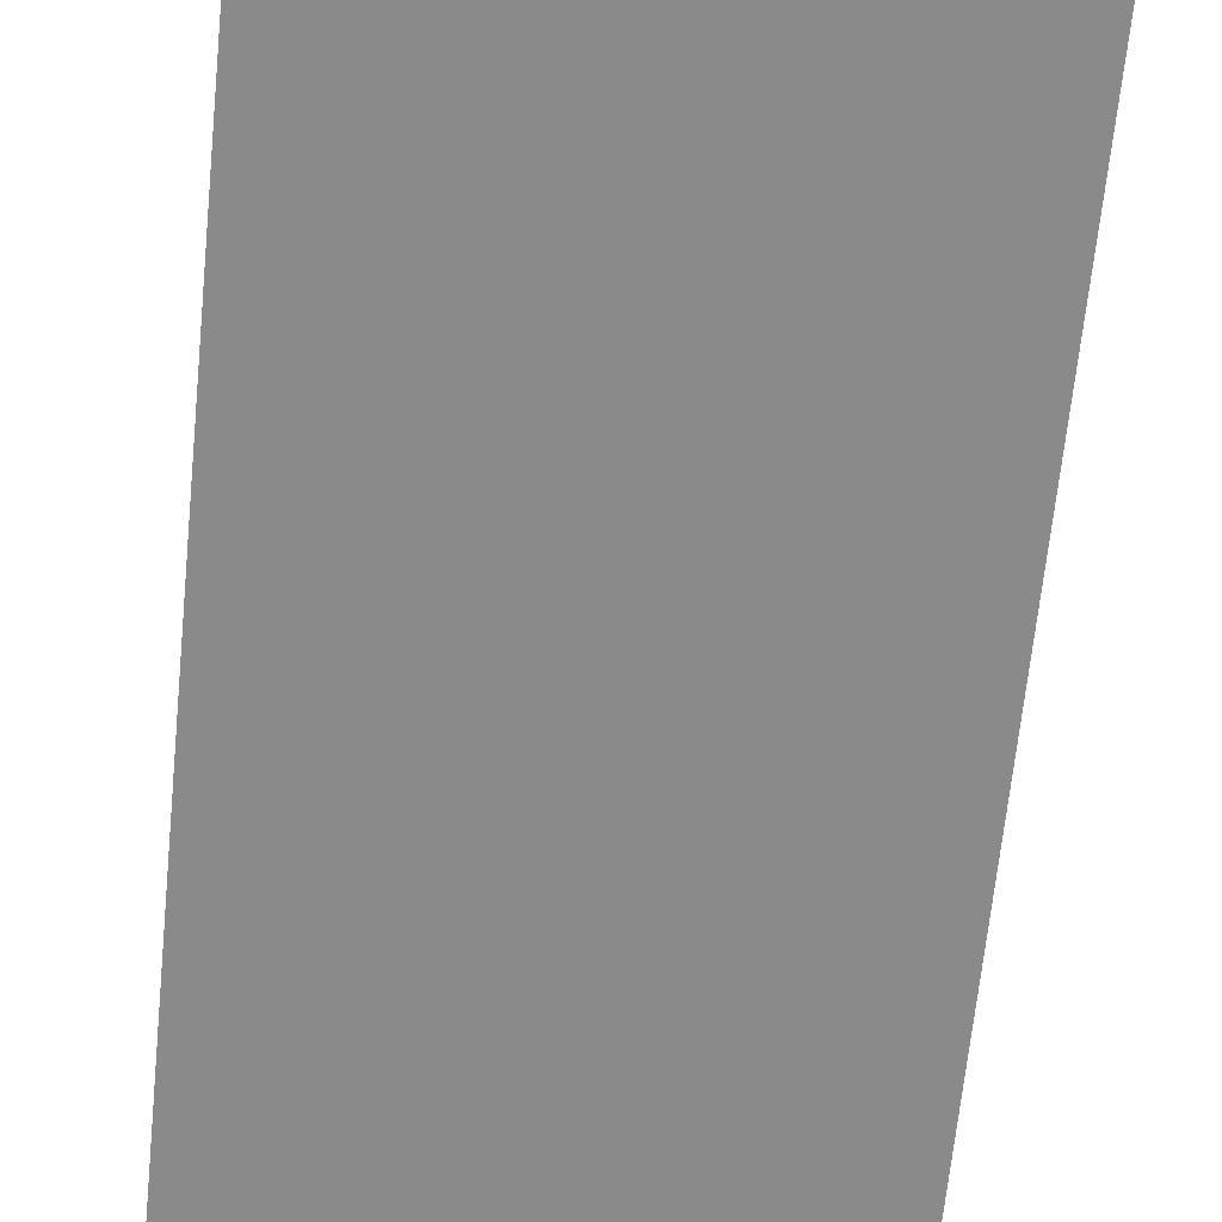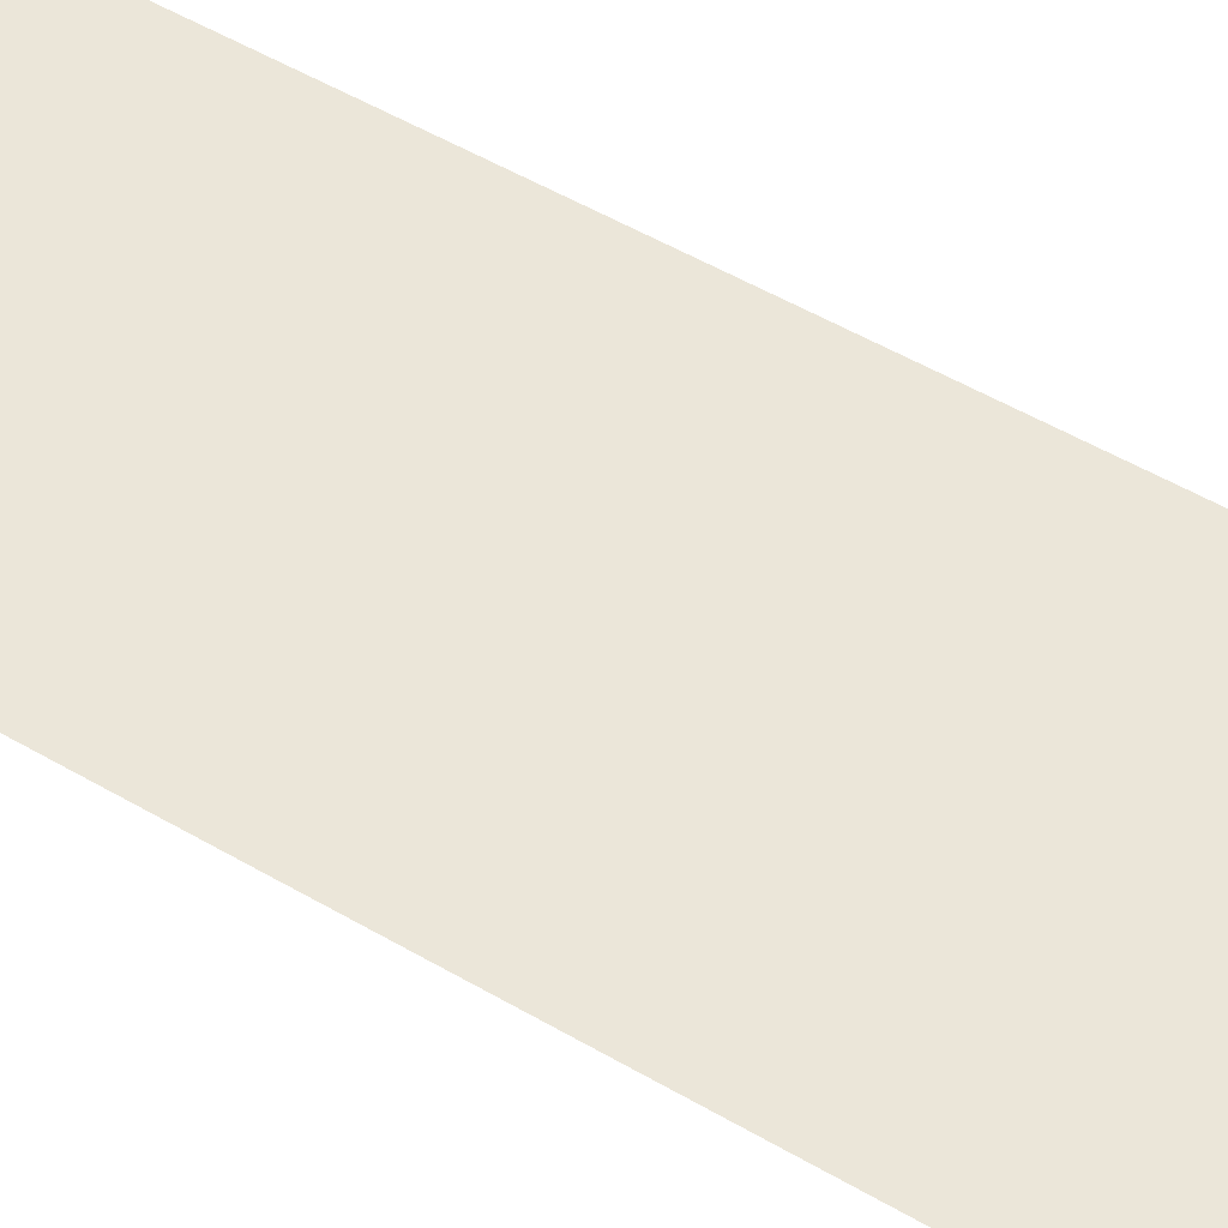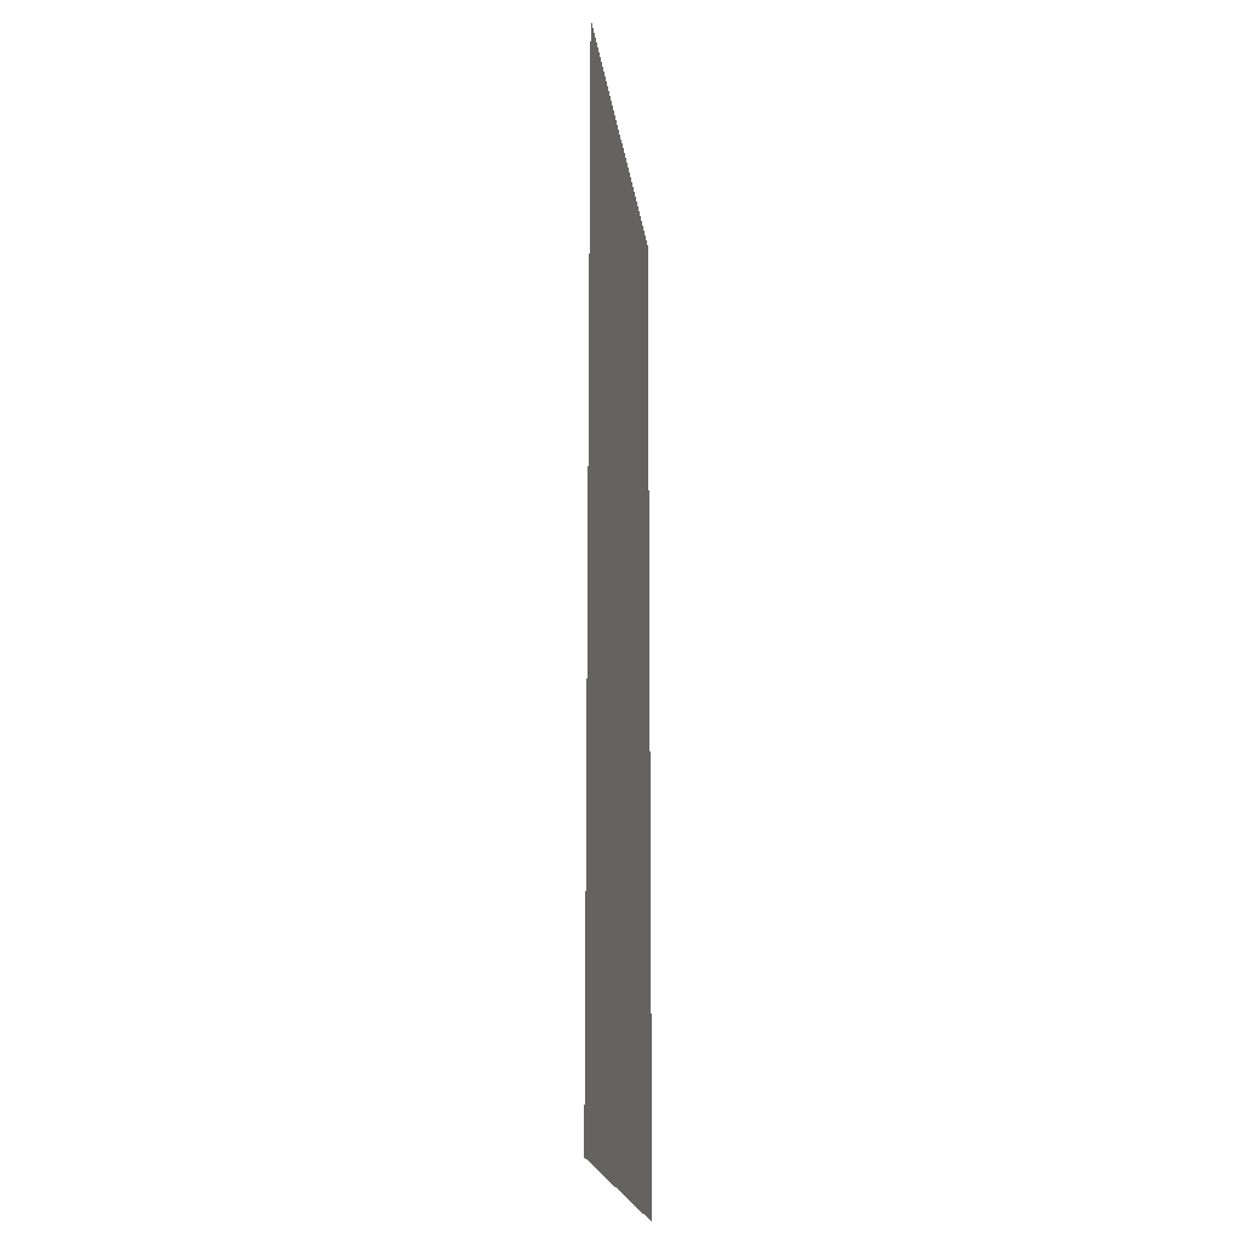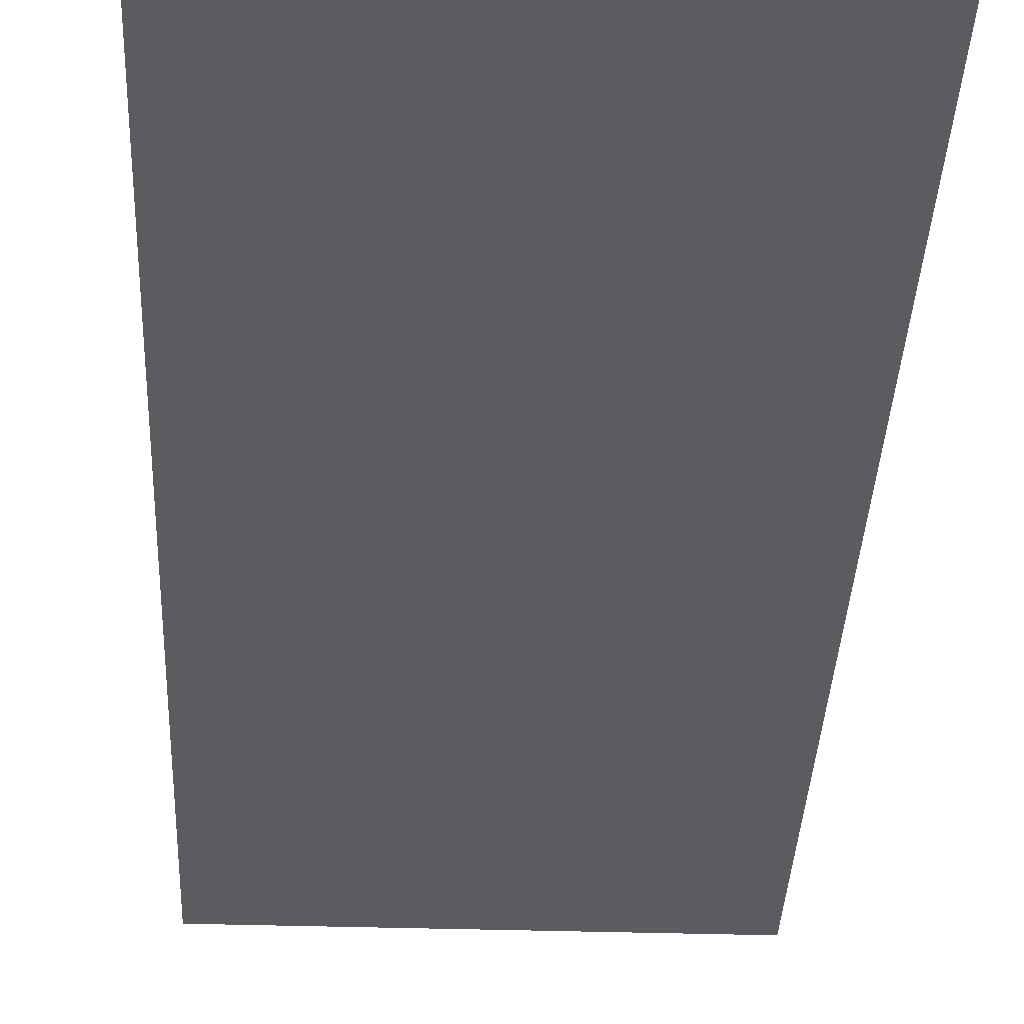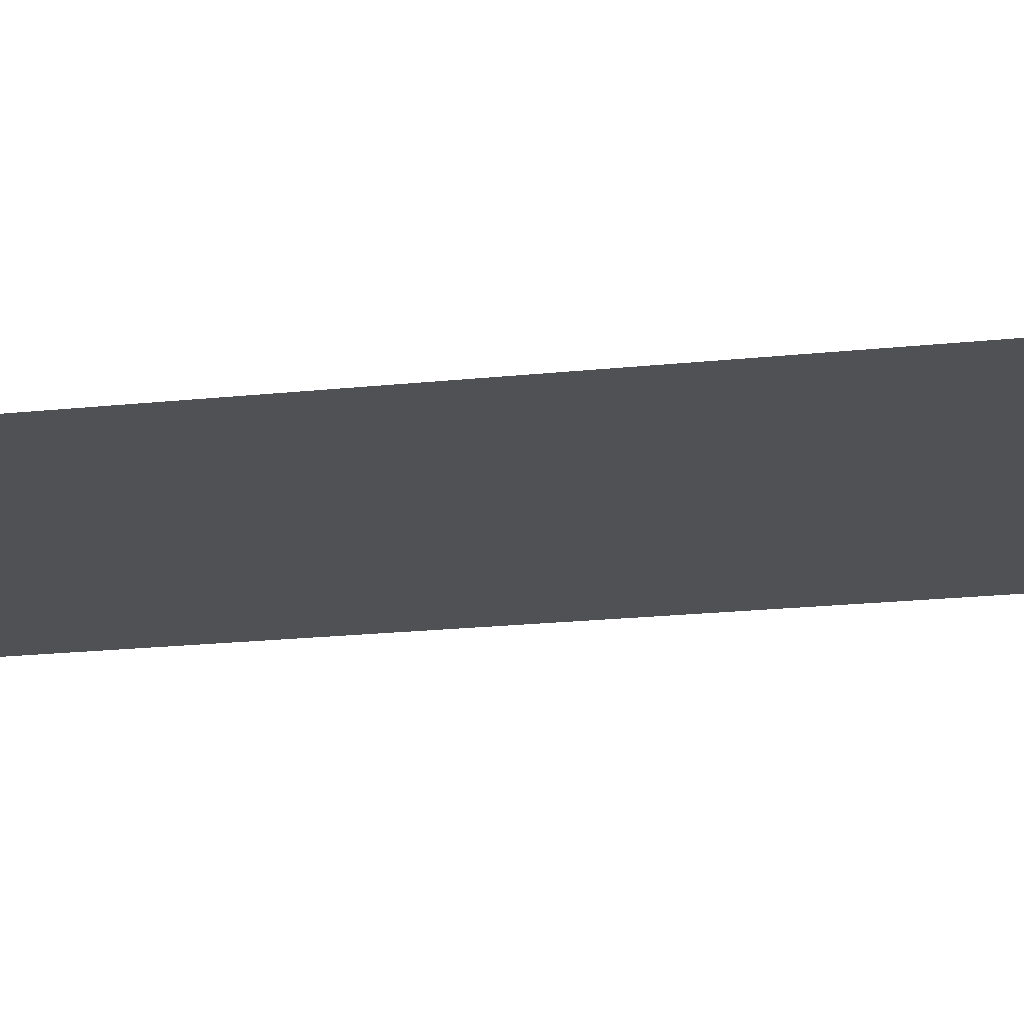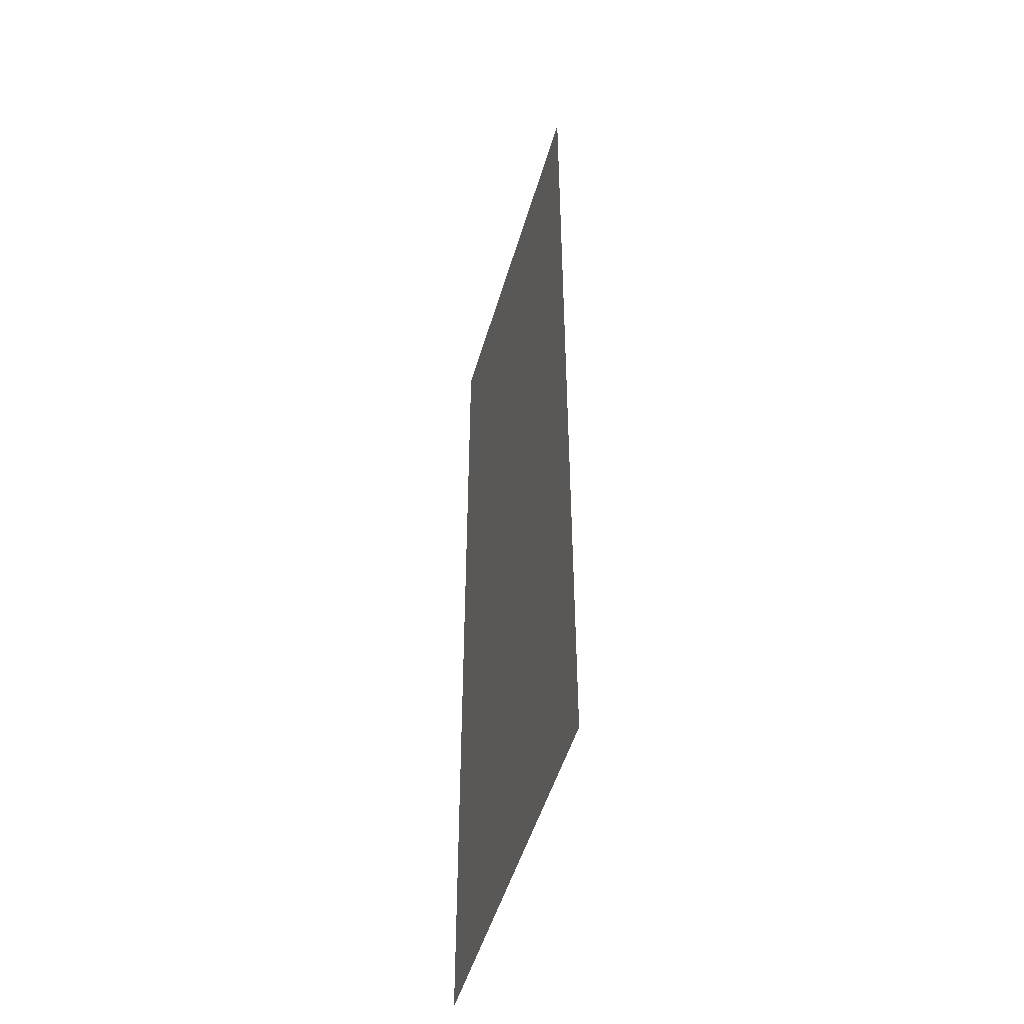
<metadata>
{"format":"obj","ext":"obj","renderer":"f3d","projection":"perspective","resolution":1024,"background":"white","views":[{"elev":-63.4,"azim":174.4,"up":"+Z"},{"elev":57.3,"azim":-59.3,"up":"+Z"},{"elev":-21.2,"azim":97.9,"up":"+Y"},{"elev":-34.2,"azim":177.6,"up":"+Z"},{"elev":-19.9,"azim":101.2,"up":"+Z"},{"elev":-49.7,"azim":-106.0,"up":"+Y"}]}
</metadata>
<code>
g pondLevelDoorGlass
v 0.25 -0.625 0
v -0.25 0.625 0
v -0.25 -0.625 0
v 0.25 0.625 0
g pondLevelDoorGlass_0
f 3 2 1
f 4 1 2

</code>
